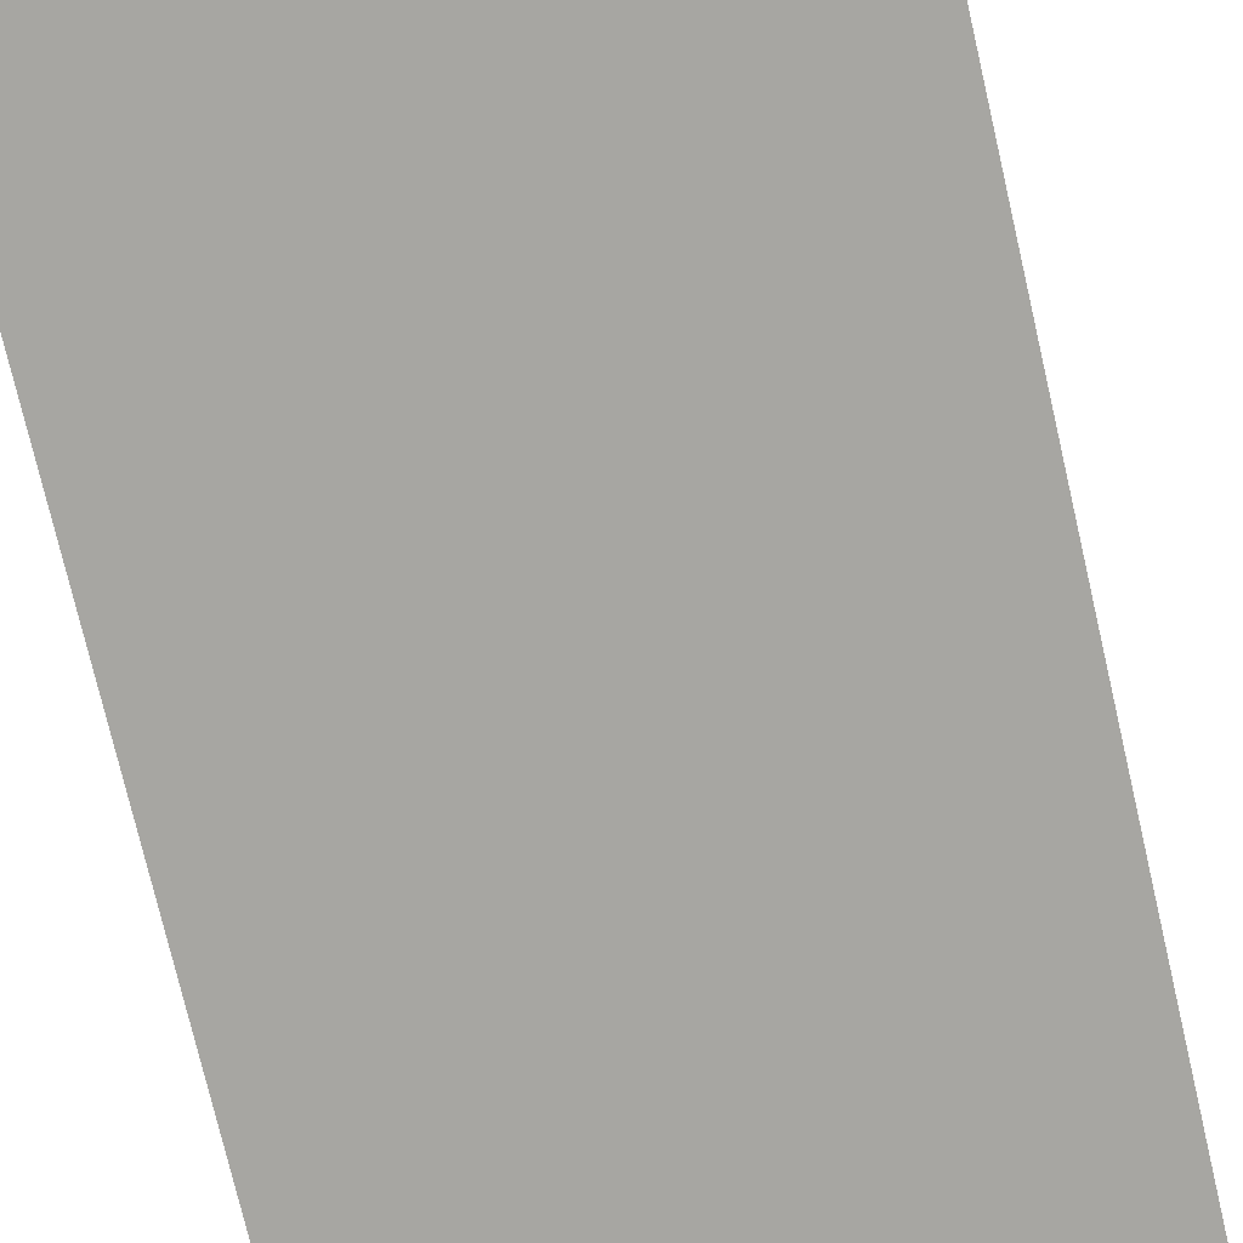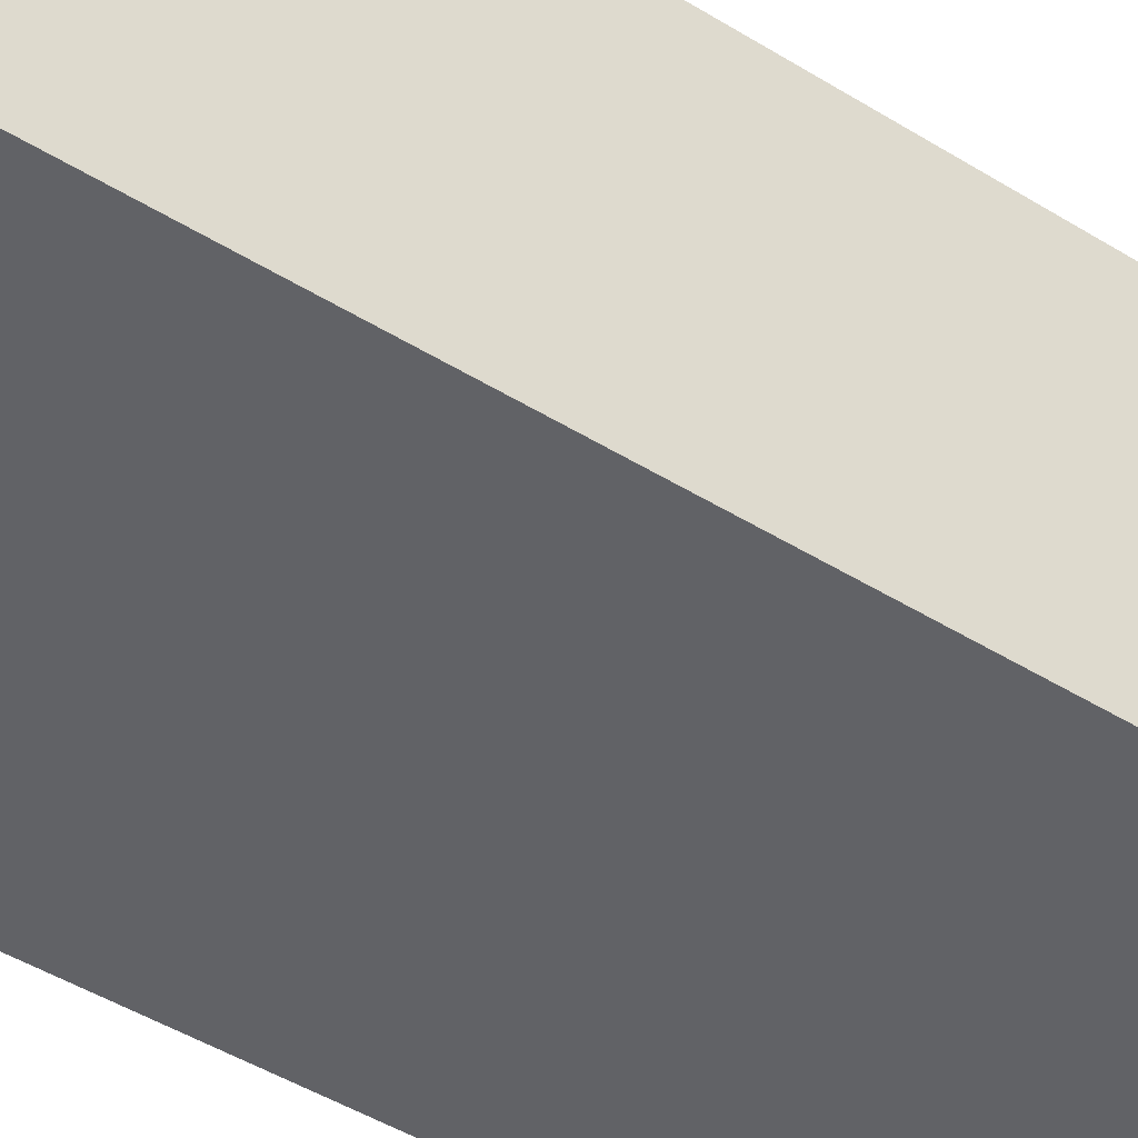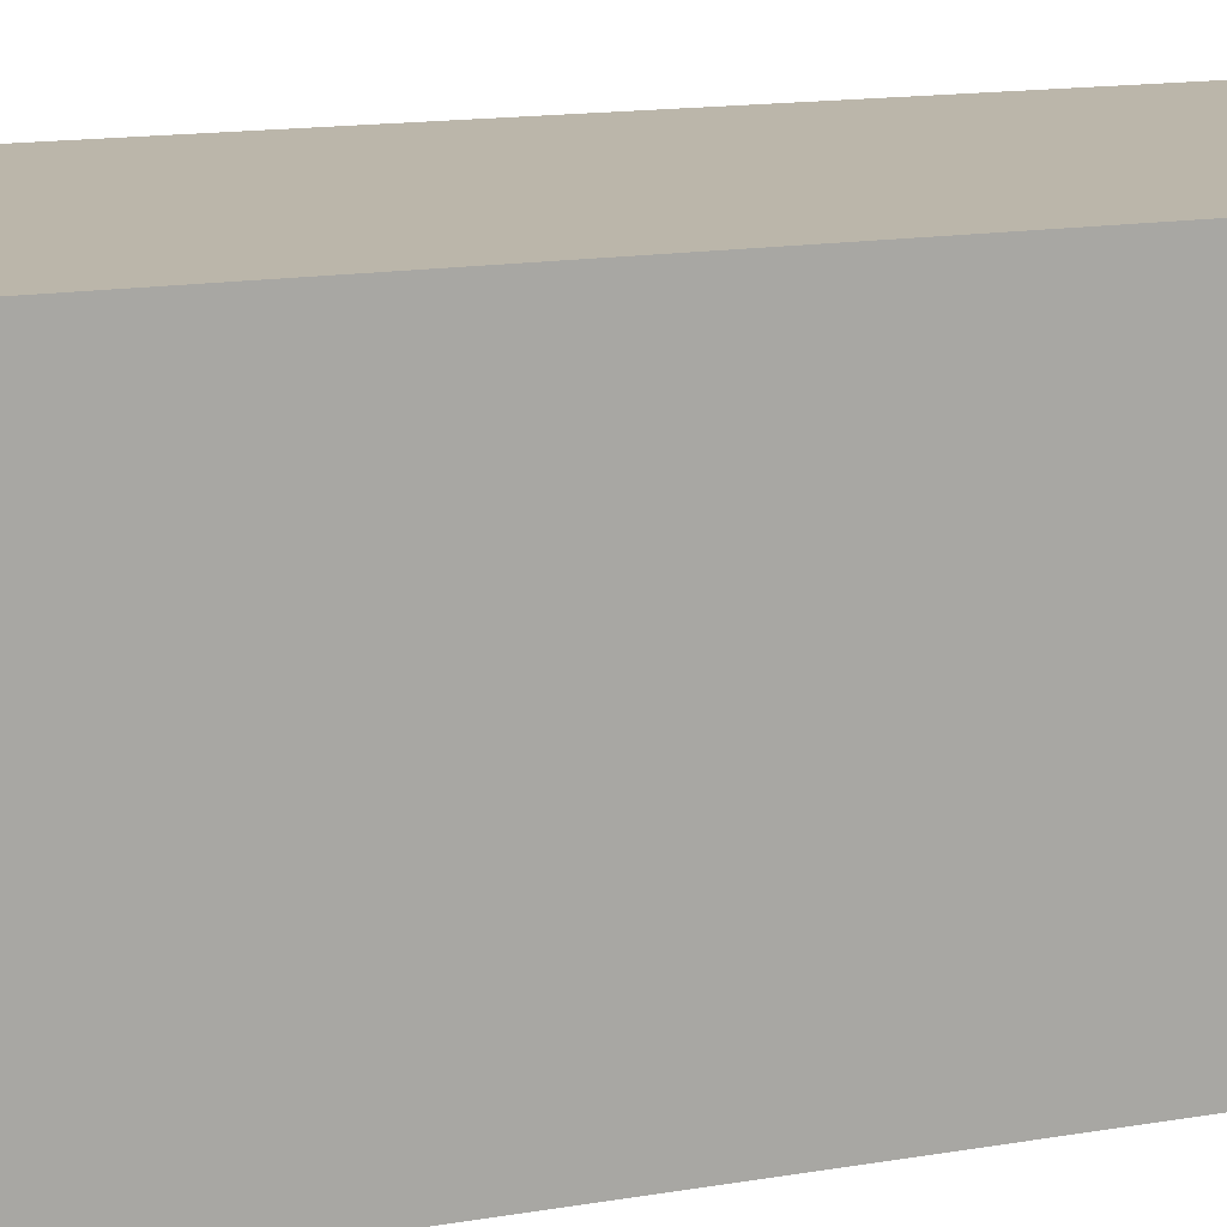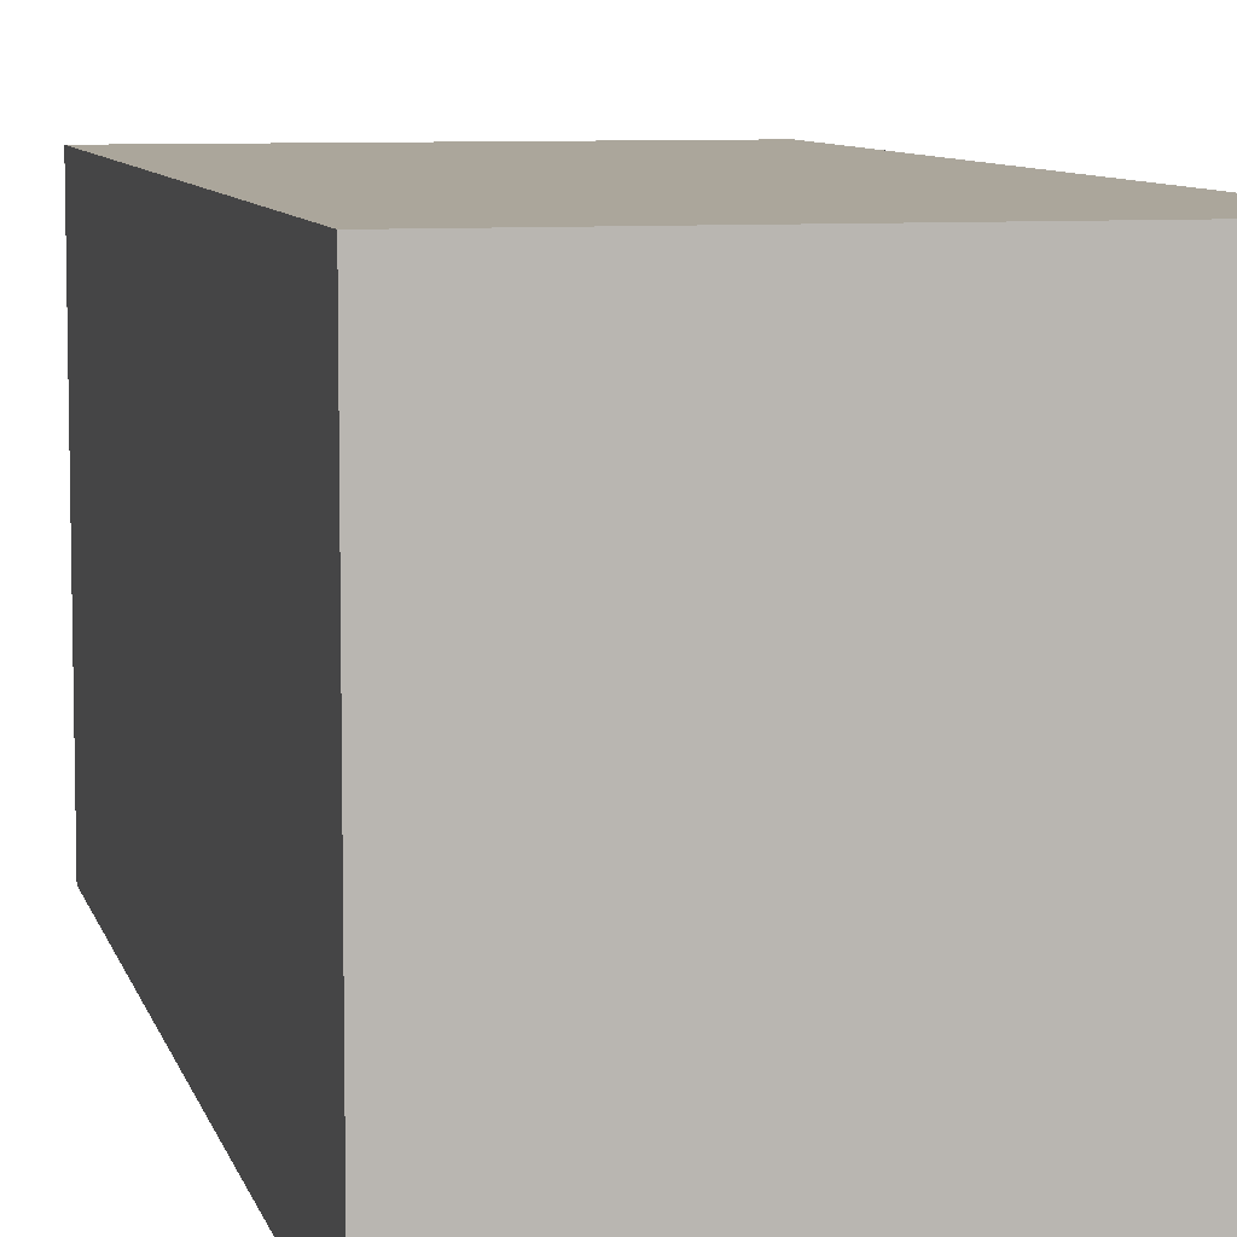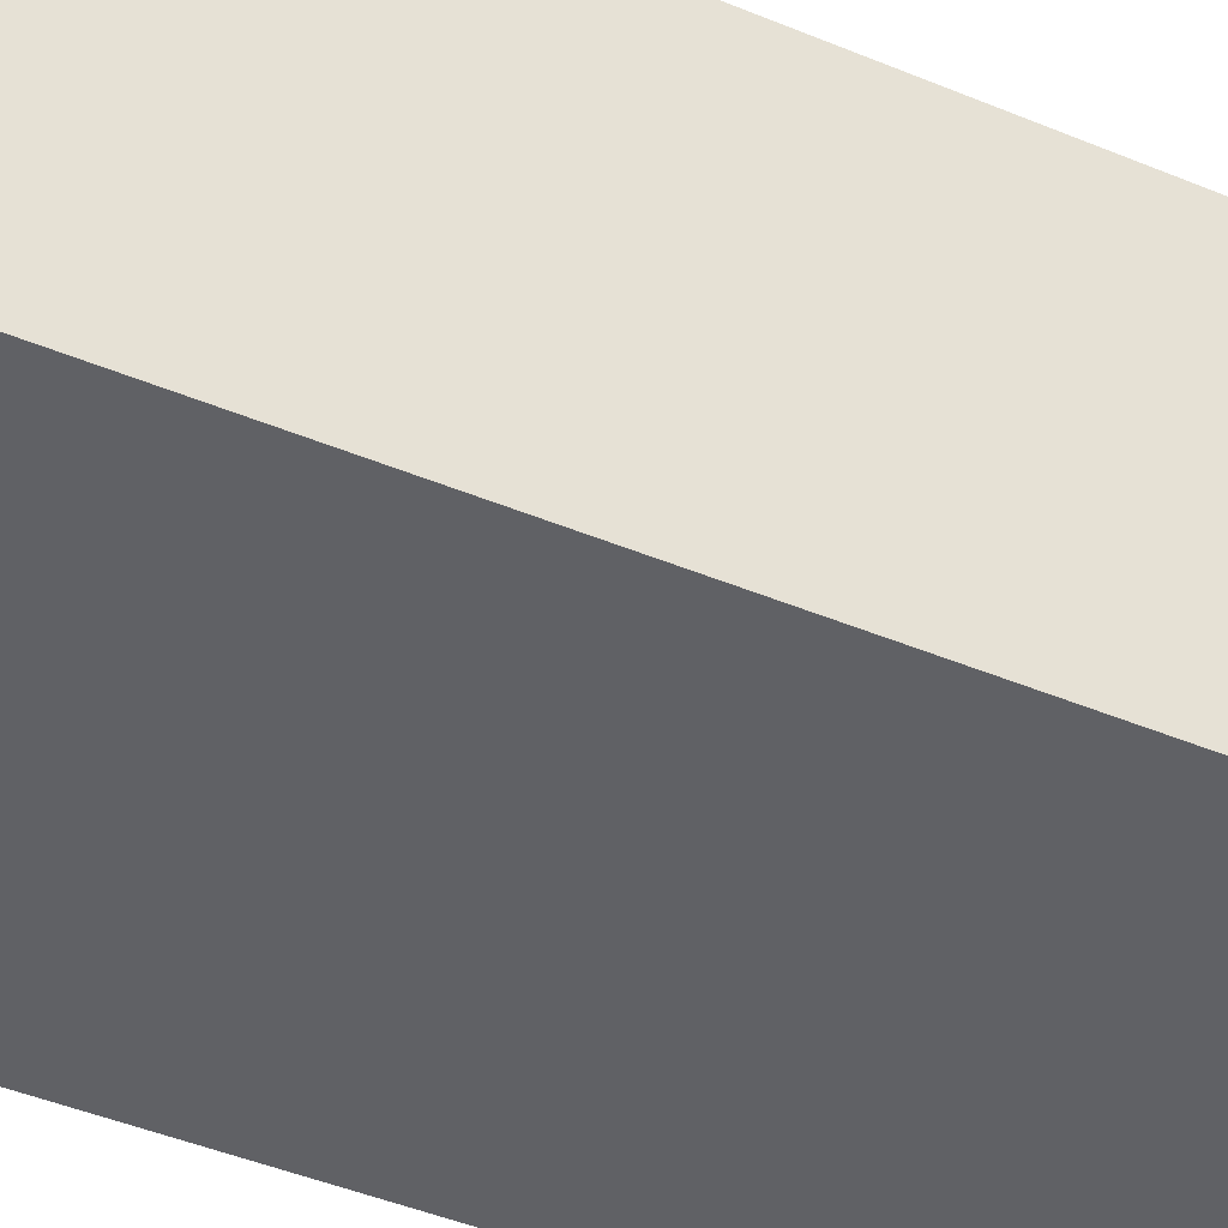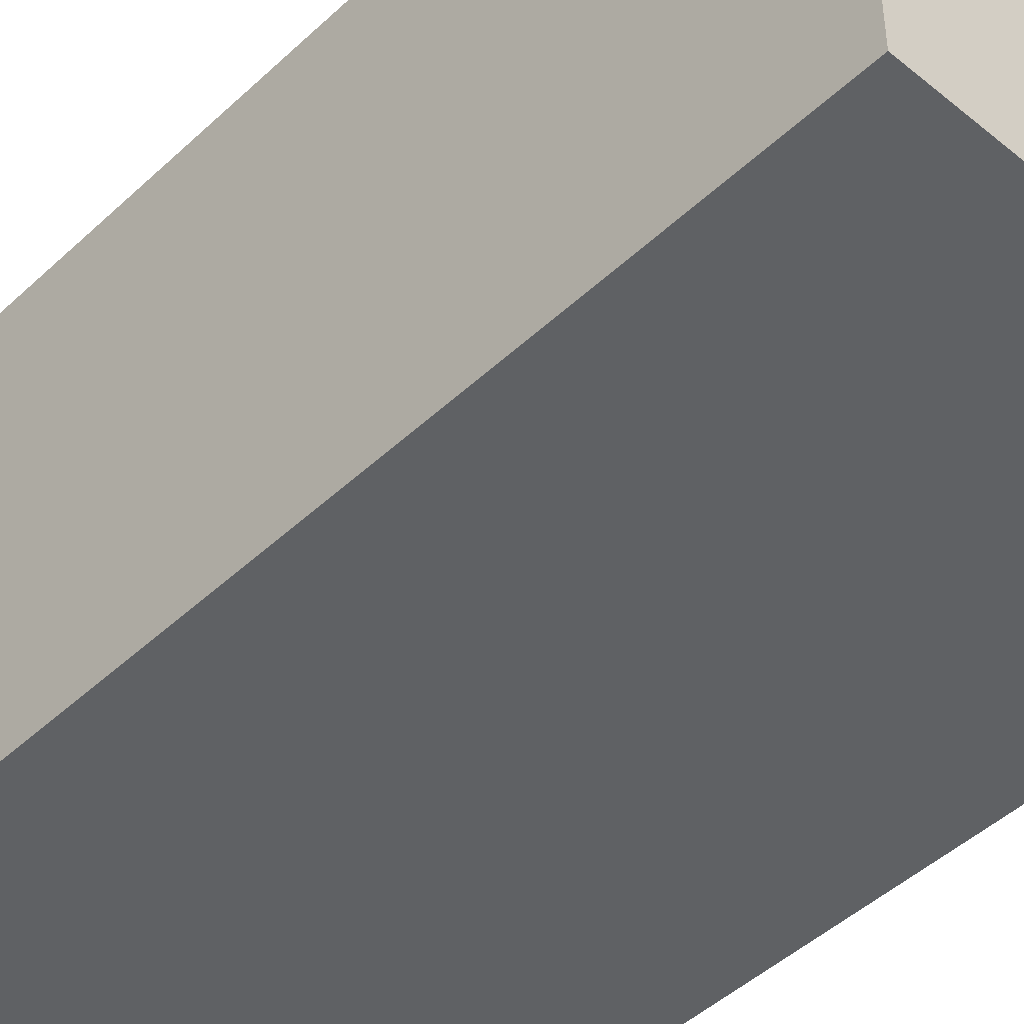
<metadata>
{"format":"obj","ext":"obj","renderer":"f3d","projection":"perspective","resolution":1024,"background":"white","views":[{"elev":-74.0,"azim":-167.0,"up":"+Z"},{"elev":-50.7,"azim":-123.5,"up":"+Z"},{"elev":14.1,"azim":-111.1,"up":"+Z"},{"elev":7.9,"azim":167.1,"up":"+Z"},{"elev":-47.5,"azim":65.2,"up":"+Z"},{"elev":-46.2,"azim":-43.2,"up":"+Z"}]}
</metadata>
<code>
v -1.8 0 1.8
v -1.8 8 1.8
v 1.8 0 1.8
v 1.8 8 1.8
v 1.8 0 1.8
v 1.8 8 1.8
v 1.8 0 -1.8
v 1.8 8 -1.8
v 1.8 0 -1.8
v 1.8 8 -1.8
v -1.8 0 -1.8
v -1.8 8 -1.8
v -1.8 0 -1.8
v -1.8 8 -1.8
v -1.8 0 1.8
v -1.8 8 1.8
v -1.8 0 1.8
v 1.8 0 1.8
v 1.8 0 -1.8
v -1.8 0 -1.8
v -1.8 8 1.8
v 1.8 8 1.8
v 1.8 8 -1.8
v -1.8 8 -1.8
f 1 3 4 2
f 5 7 8 6
f 9 11 12 10
f 13 15 16 14
f 18 17 20
f 20 19 18
f 22 24 21
f 24 22 23

</code>
